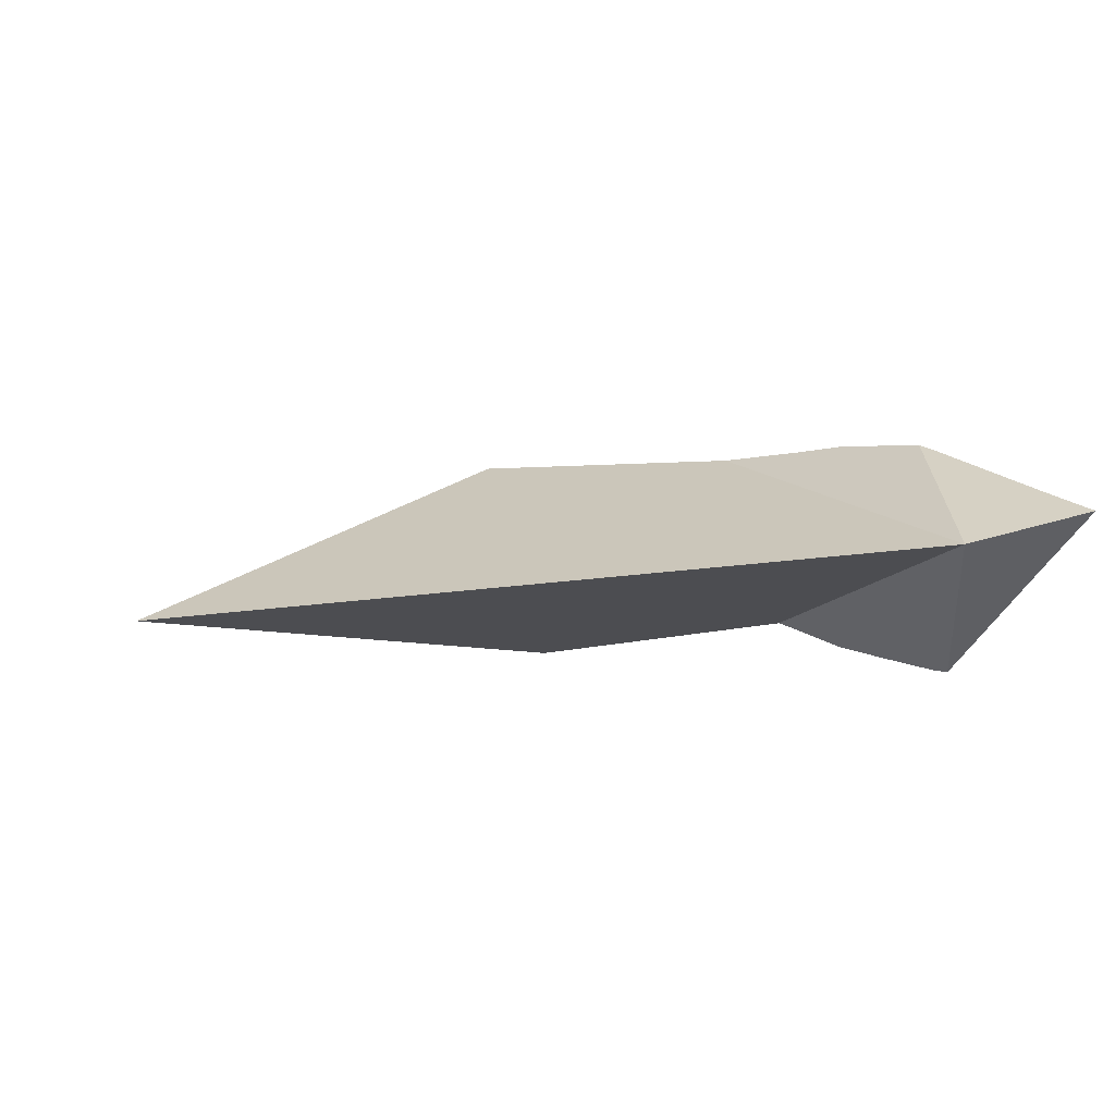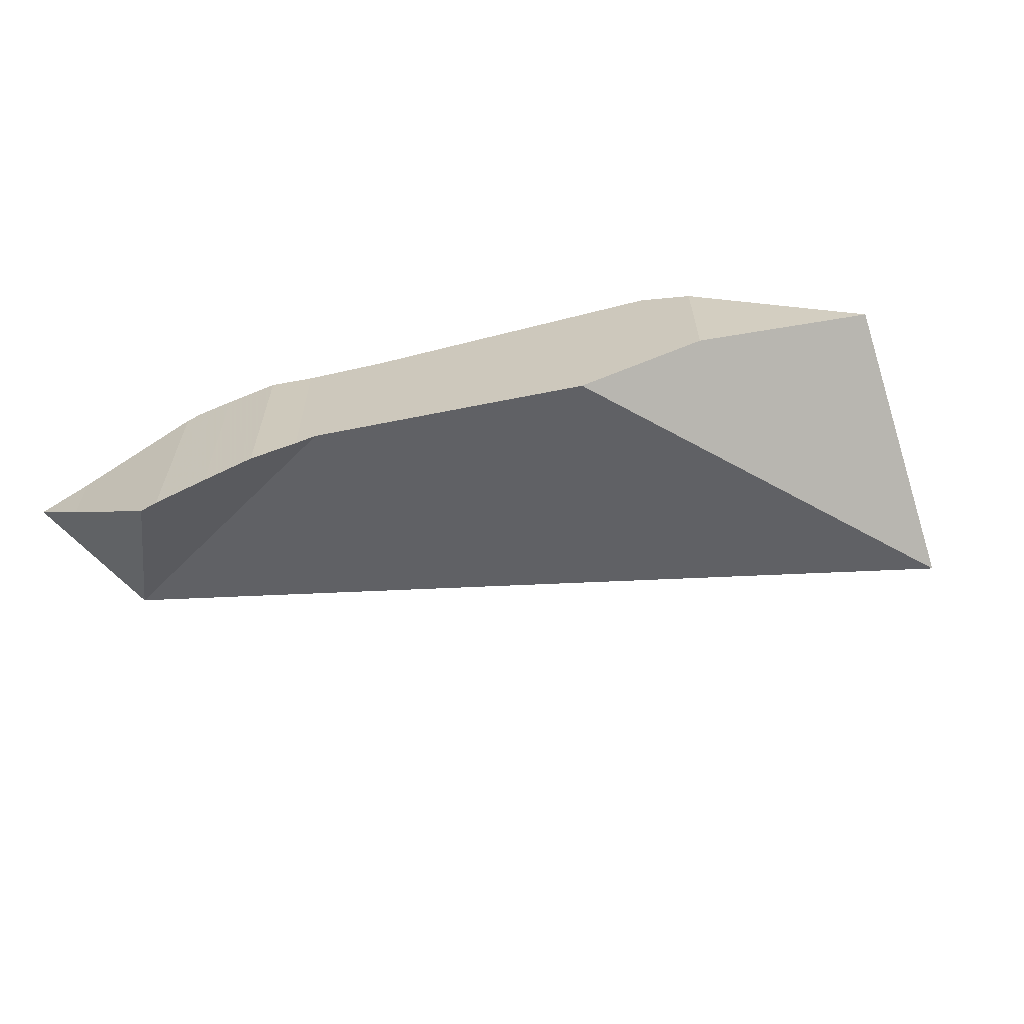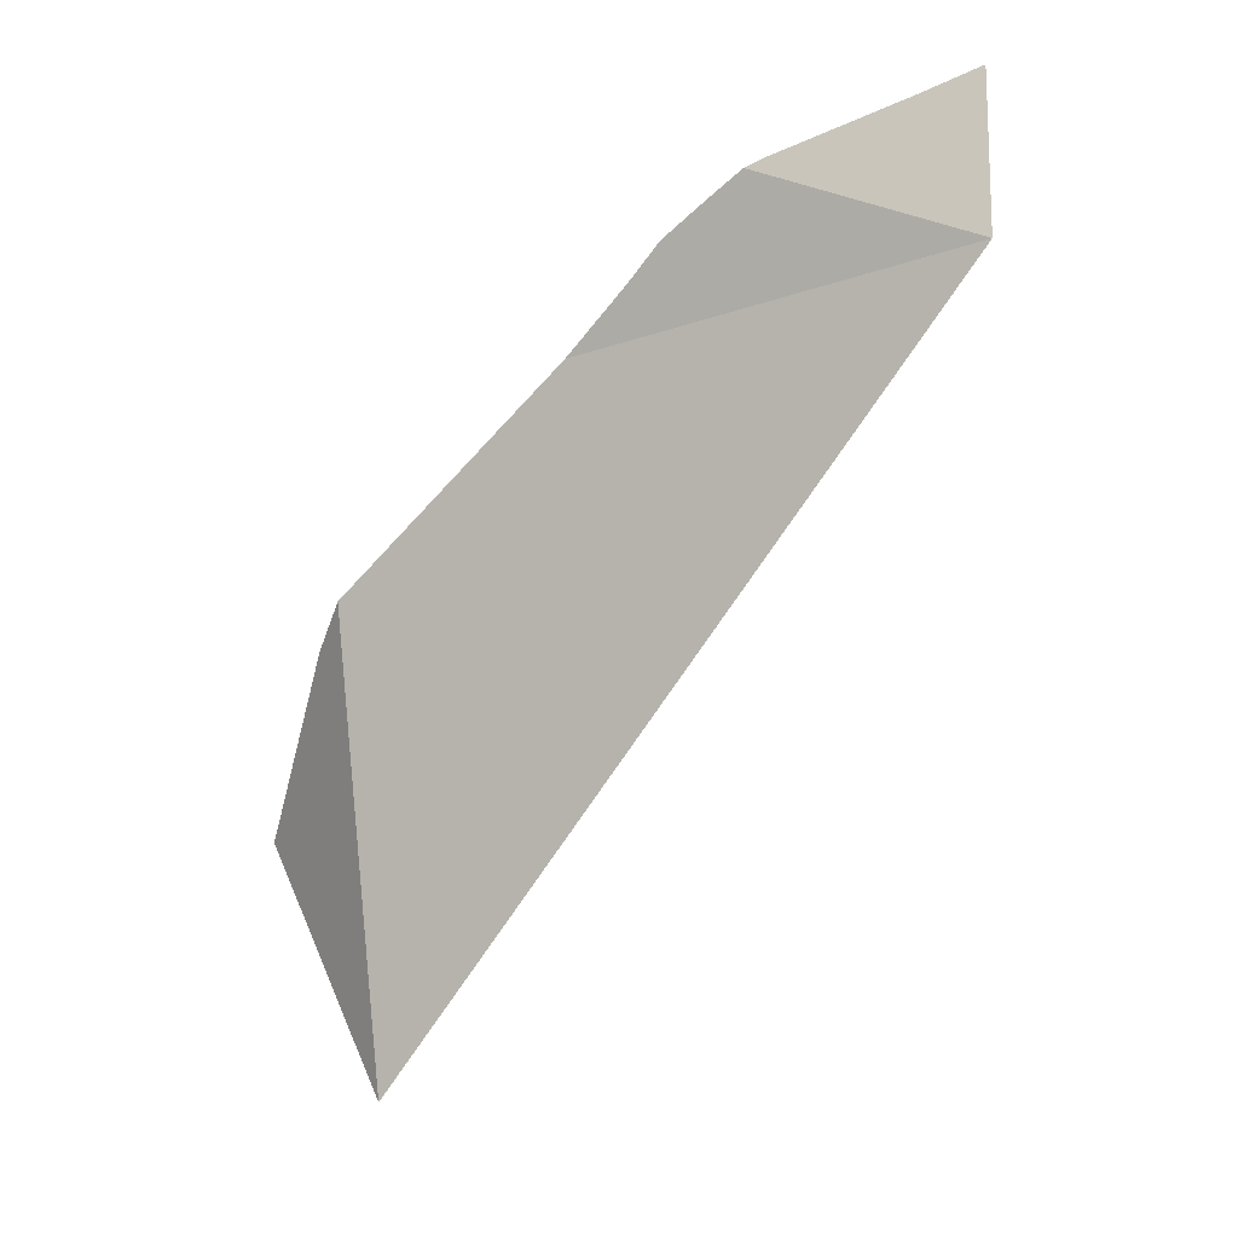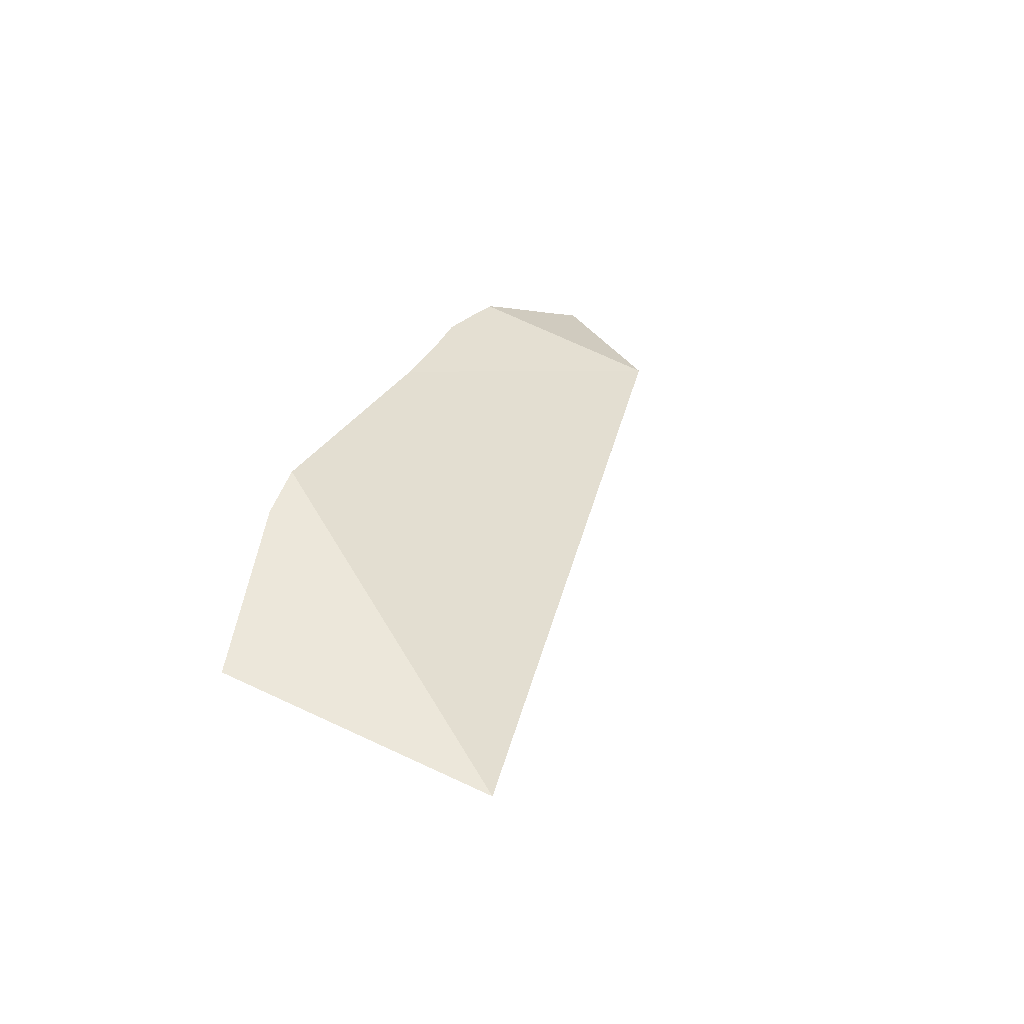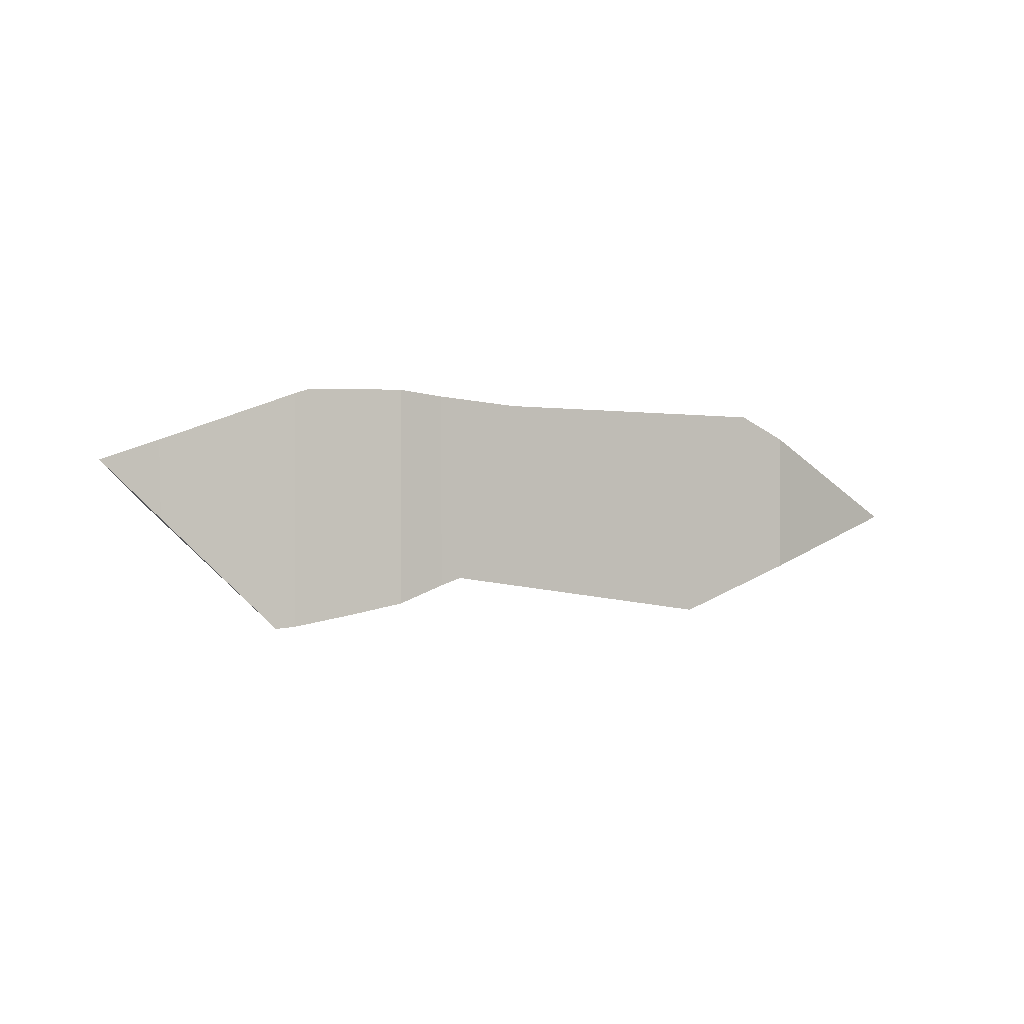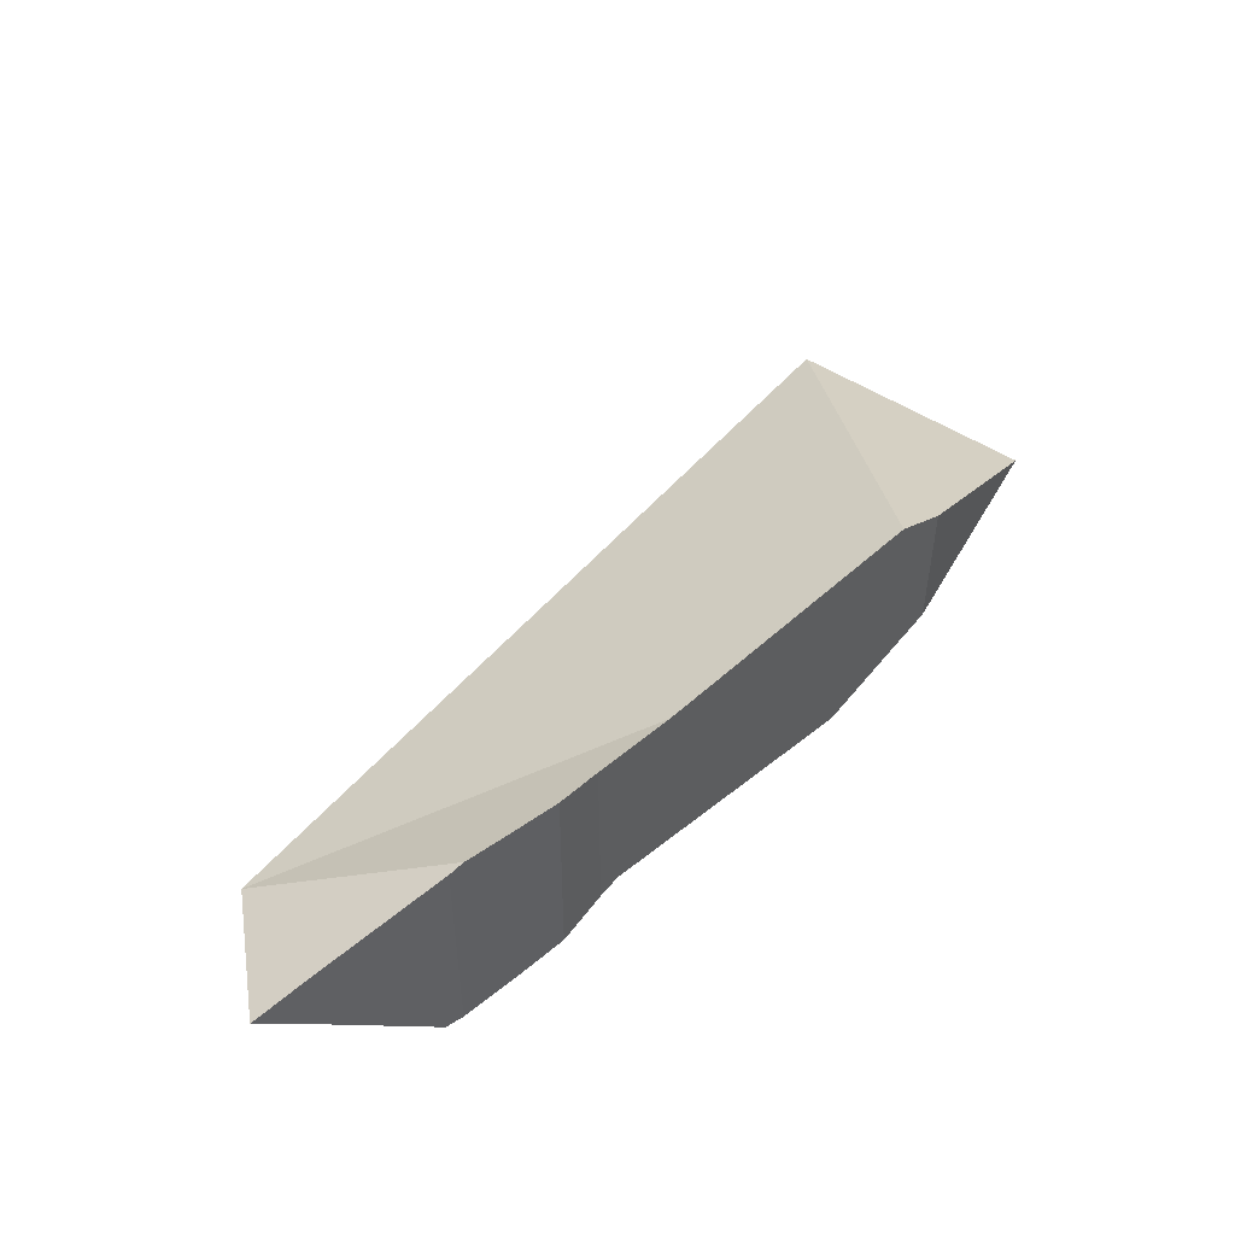
<metadata>
{"format":"obj","ext":"obj","renderer":"f3d","projection":"perspective","resolution":1024,"background":"white","views":[{"elev":-0.4,"azim":53.0,"up":"+Z"},{"elev":-64.4,"azim":-143.2,"up":"+Z"},{"elev":-35.3,"azim":43.3,"up":"+Y"},{"elev":25.6,"azim":-46.5,"up":"+Z"},{"elev":-0.8,"azim":169.6,"up":"+Z"},{"elev":50.2,"azim":157.2,"up":"+Z"}]}
</metadata>
<code>
v -0.0703 0.1057 -0.1398
v -0.06965 0.1062 -0.1394
v -0.06963 0.1062 -0.14
v -0.0651 0.09105 -0.1433
v -0.06209 0.1113 -0.1428
v -0.06208 0.1113 -0.1351
v -0.05945 0.1123 -0.1339
v -0.05562 0.1139 -0.1454
v -0.04986 0.1163 -0.1446
v -0.0494 0.1165 -0.1339
v -0.04414 0.1186 -0.1338
v -0.04098 0.1199 -0.1433
v -0.03991 0.1204 -0.1437
v -0.03983 0.1204 -0.1335
v -0.03754 0.1214 -0.1447
v -0.03754 0.1214 -0.1332
v -0.03477 0.1222 -0.1452
v -0.03464 0.1222 -0.1333
v -0.03259 0.1227 -0.1333
v -0.03181 0.1229 -0.1458
v -0.0318 0.1229 -0.1393
v -0.0318 0.1229 -0.1336
v -0.03083 0.123 -0.1459
v -0.02495 0.1239 -0.1402
v -0.02485 0.1239 -0.1362
v -0.02367 0.1165 -0.139
v -0.02188 0.1244 -0.1372
f 3 1 2
f 4 2 1
f 4 1 3
f 3 2 5
f 4 6 2
f 2 6 5
f 4 3 8
f 8 3 5
f 4 7 6
f 10 7 4
f 4 8 26
f 4 11 10
f 26 11 4
f 10 5 6
f 9 8 5
f 10 9 5
f 10 6 7
f 26 8 9
f 9 10 12
f 9 12 26
f 12 10 11
f 12 11 14
f 14 11 26
f 12 14 13
f 12 13 26
f 13 14 16
f 15 13 16
f 13 15 26
f 16 14 26
f 15 16 18
f 17 15 18
f 15 17 26
f 18 16 26
f 21 17 18
f 17 21 20
f 17 20 26
f 21 18 19
f 19 18 26
f 26 21 19
f 23 20 21
f 20 23 26
f 26 23 21
f 19 22 21
f 26 19 21
f 19 25 22
f 26 25 19
f 25 21 22
f 24 23 21
f 26 21 23
f 24 21 25
f 23 24 26
f 24 25 27
f 24 27 26
f 26 27 25

</code>
